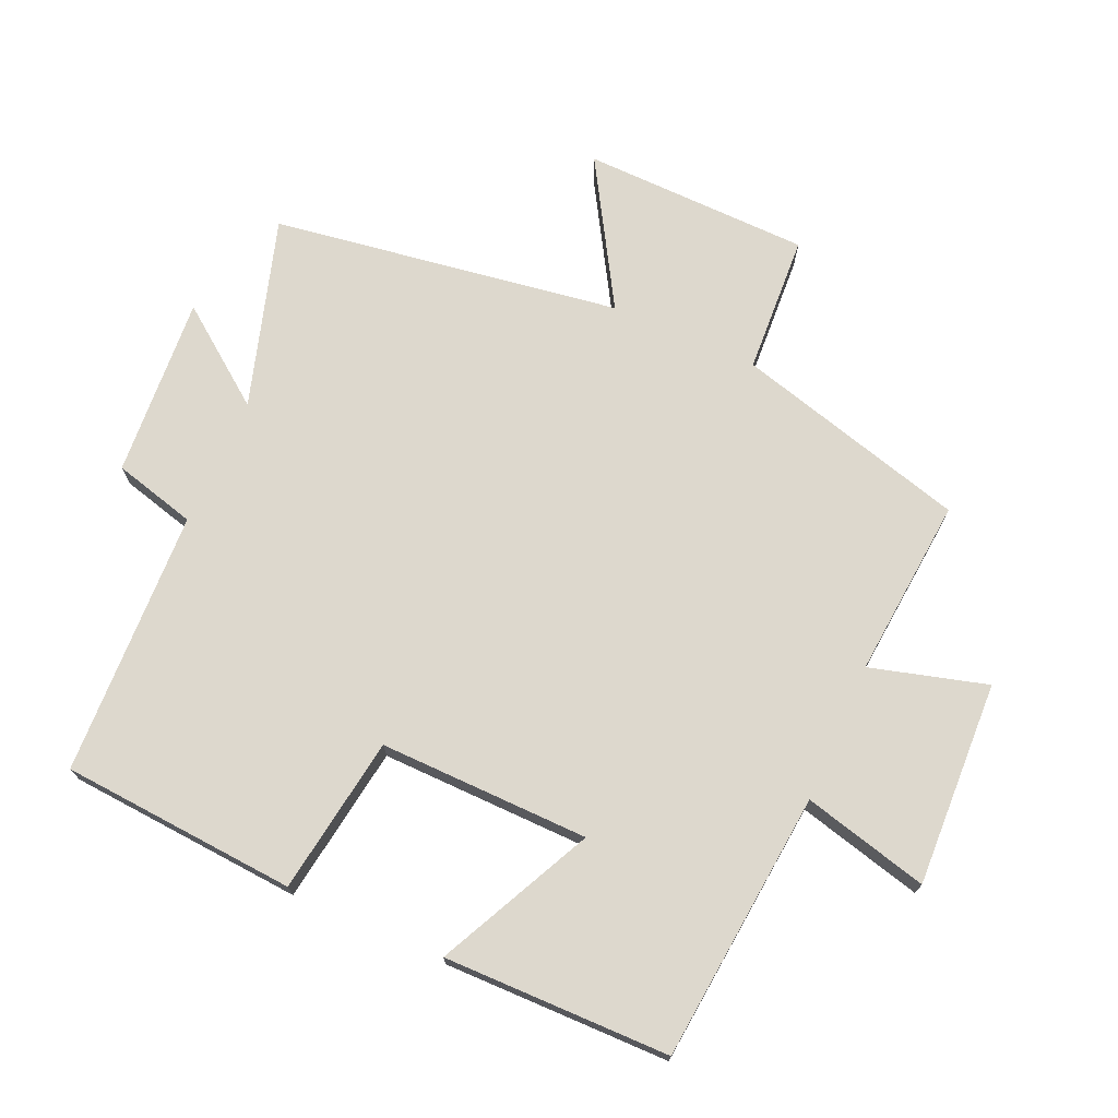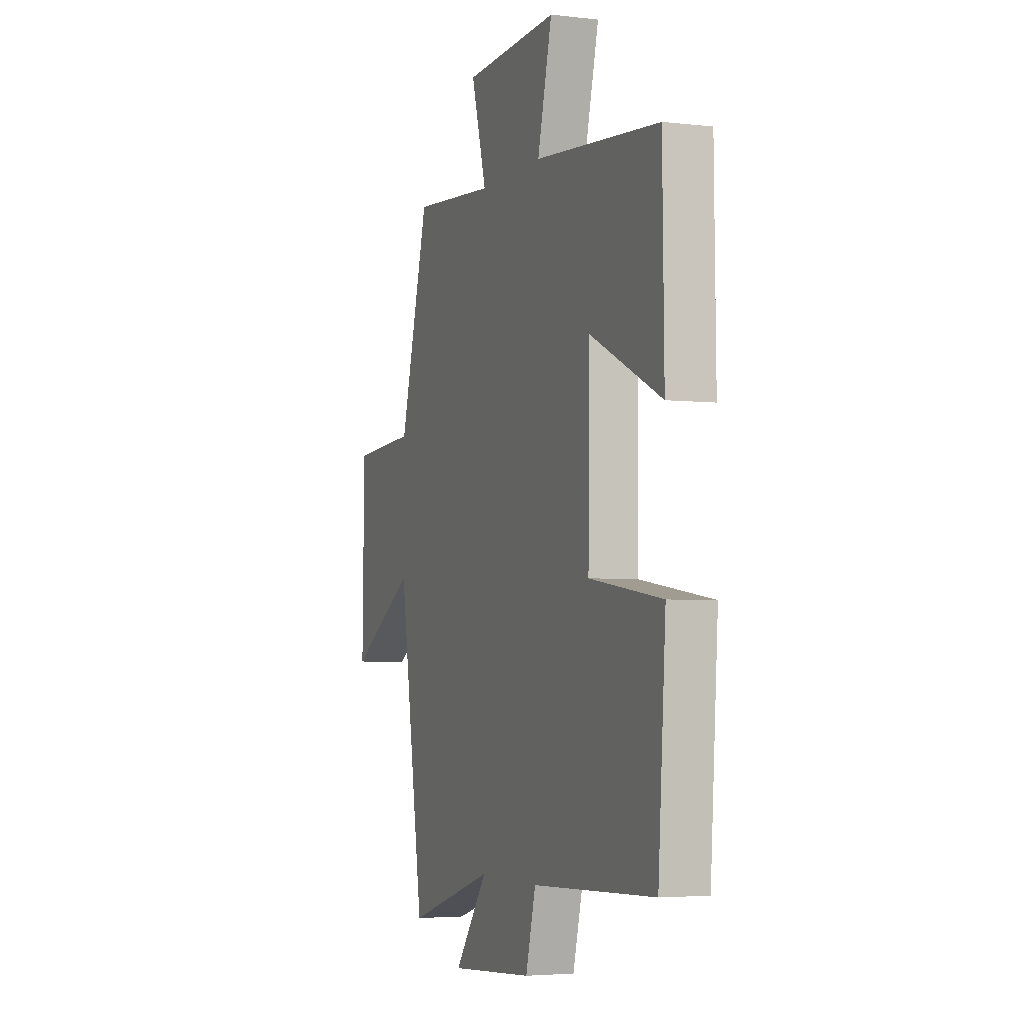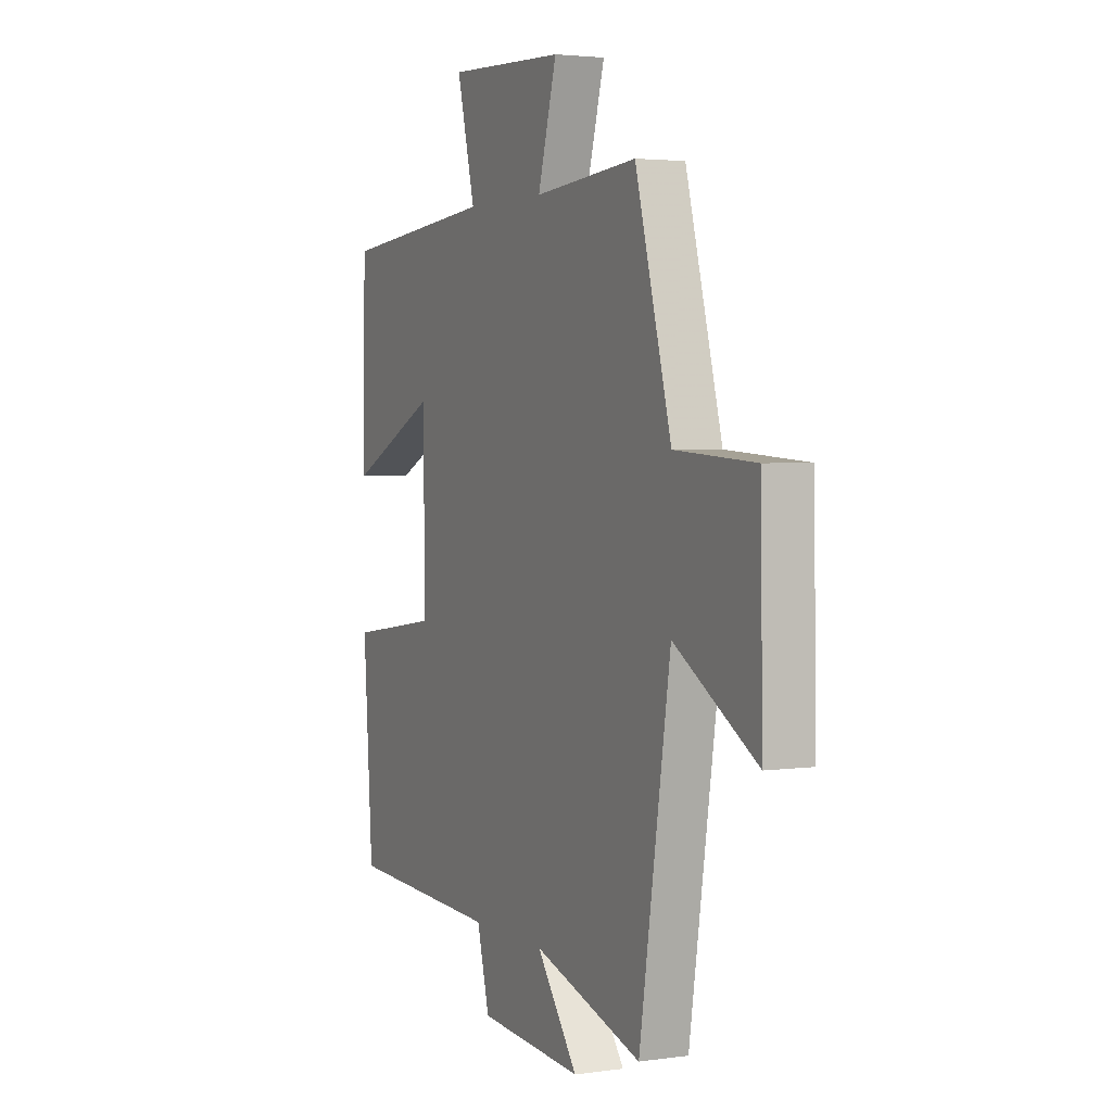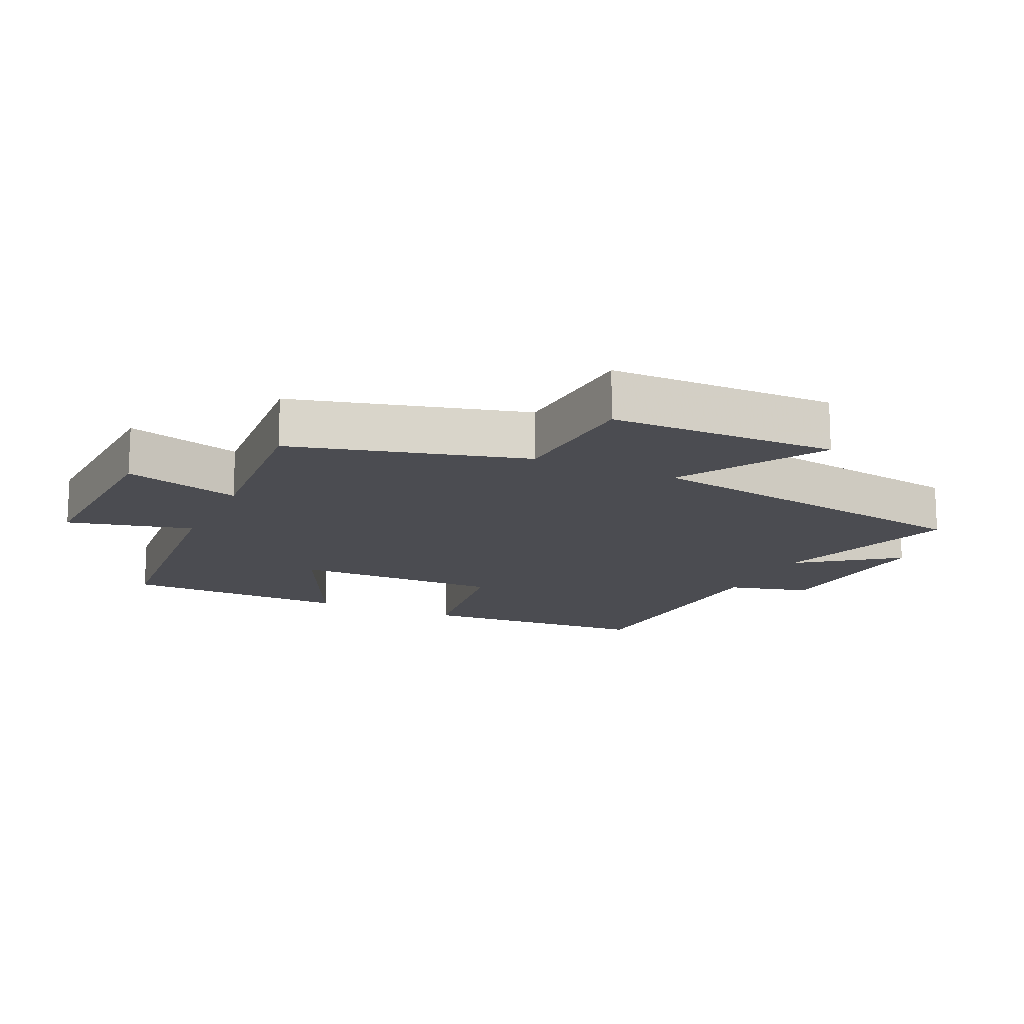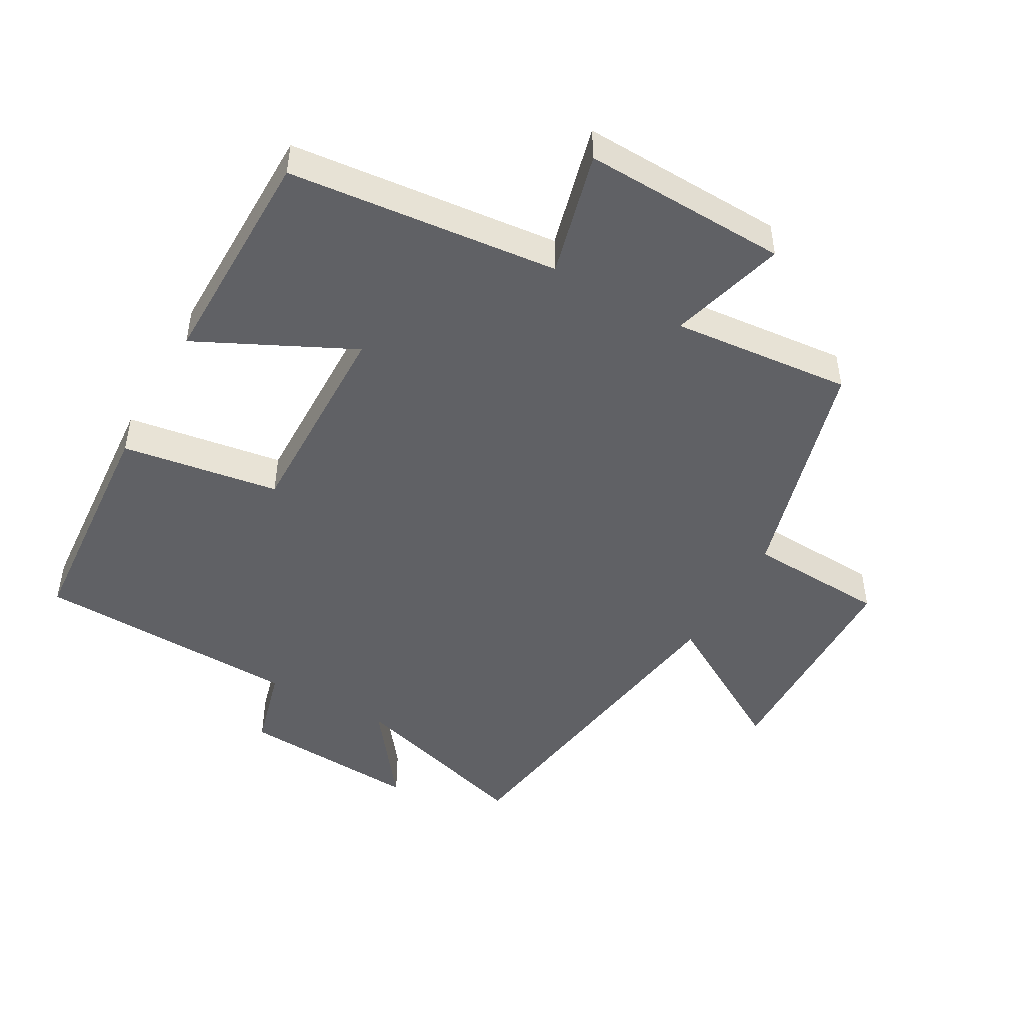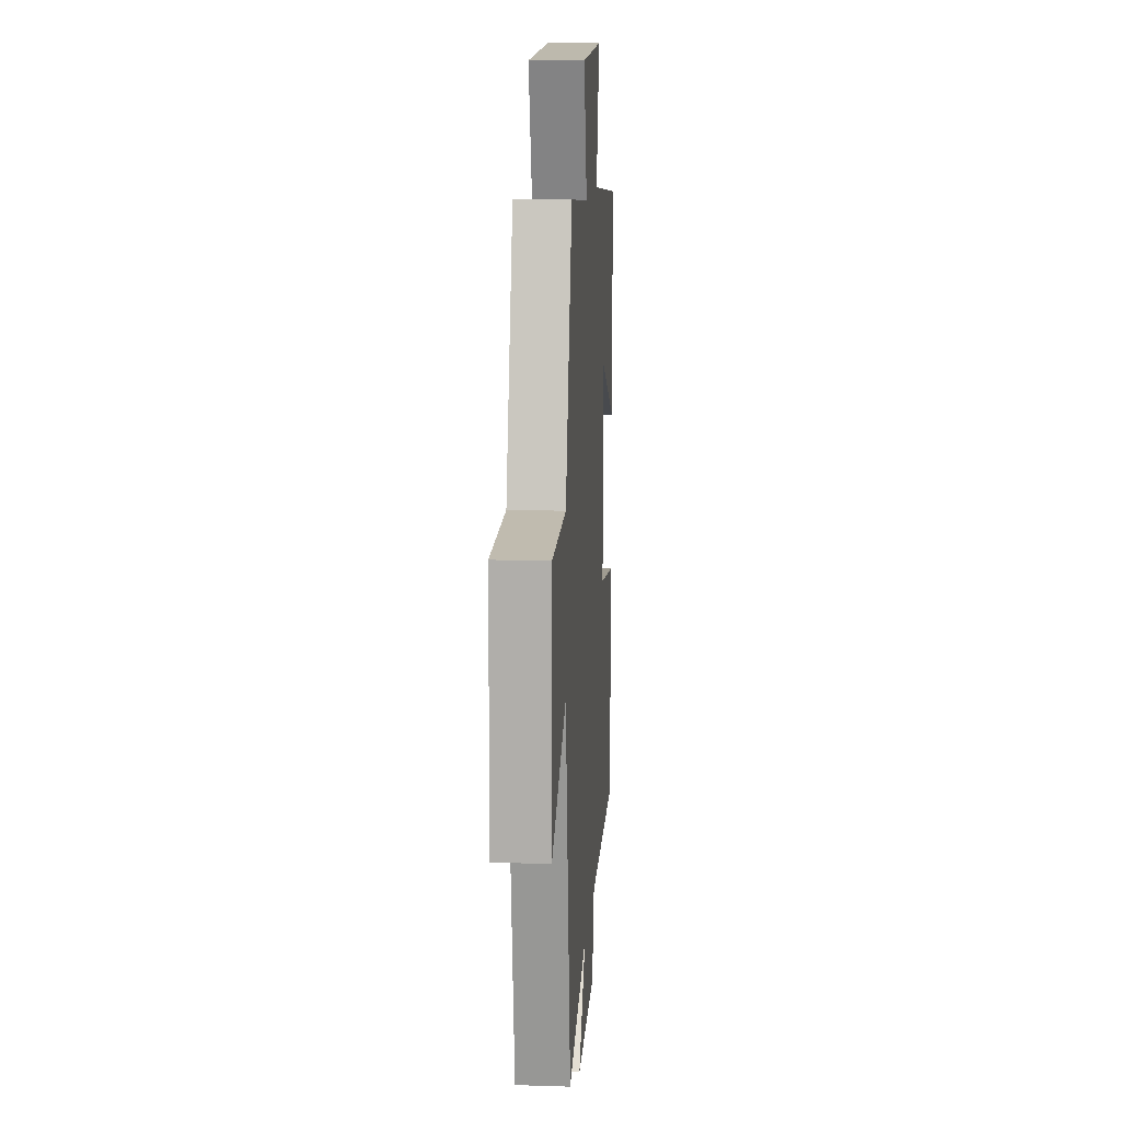
<metadata>
{"format":"obj","ext":"obj","renderer":"f3d","projection":"perspective","resolution":1024,"background":"white","views":[{"elev":72.3,"azim":-65.9,"up":"+Y"},{"elev":-4.0,"azim":-111.0,"up":"+Z"},{"elev":3.0,"azim":64.3,"up":"+Z"},{"elev":-15.3,"azim":64.9,"up":"+Y"},{"elev":-47.4,"azim":-29.0,"up":"+Y"},{"elev":12.5,"azim":94.2,"up":"+Z"}]}
</metadata>
<code>
v 0.404 0.07 0.523
v 0.5 0.07 0.169
v 0.712 0.07 0.156
v 0.718 0.07 -0.19
v 0.5 0.07 -0.059
v 0.418 0.07 -0.589
v 0.13 0.07 -0.5
v 0.239 0.07 -0.646
v -0.037 0.07 -0.626
v -0.07 0.07 -0.5
v -0.475 0.07 -0.483
v -0.5 0.07 -0.124
v -0.26 0.07 -0.089
v -0.264 0.07 0.231
v -0.5 0.07 0.118
v -0.495 0.07 0.462
v -0.084 0.07 0.5
v -0.132 0.07 0.691
v 0.18 0.07 0.677
v 0.13 0.07 0.5
v 0.404 0 0.523
v 0.5 0 0.169
v 0.712 0 0.156
v 0.718 0 -0.19
v 0.5 0 -0.059
v 0.418 0 -0.589
v 0.13 0 -0.5
v 0.239 0 -0.646
v -0.037 0 -0.626
v -0.07 0 -0.5
v -0.475 0 -0.483
v -0.5 0 -0.124
v -0.26 0 -0.089
v -0.264 0 0.231
v -0.5 0 0.118
v -0.495 0 0.462
v -0.084 0 0.5
v -0.132 0 0.691
v 0.18 0 0.677
v 0.13 0 0.5
f 17 18 19 20
f 16 17 20
f 15 16 20
f 14 15 20
f 20 1 2
f 14 20 2
f 13 14 2
f 10 11 12 13
f 10 13 2 3
f 7 8 9 10
f 5 6 7
f 5 7 10
f 3 4 5
f 3 5 10
f 40 39 38 37
f 40 37 36
f 40 36 35
f 40 35 34
f 22 21 40
f 22 40 34
f 22 34 33
f 33 32 31 30
f 23 22 33 30
f 30 29 28 27
f 27 26 25
f 30 27 25
f 25 24 23
f 30 25 23
f 1 21 22 2
f 2 22 23 3
f 3 23 24 4
f 4 24 25 5
f 5 25 26 6
f 6 26 27 7
f 7 27 28 8
f 8 28 29 9
f 9 29 30 10
f 10 30 31 11
f 11 31 32 12
f 12 32 33 13
f 13 33 34 14
f 14 34 35 15
f 15 35 36 16
f 16 36 37 17
f 17 37 38 18
f 18 38 39 19
f 19 39 40 20
f 20 40 21 1

</code>
